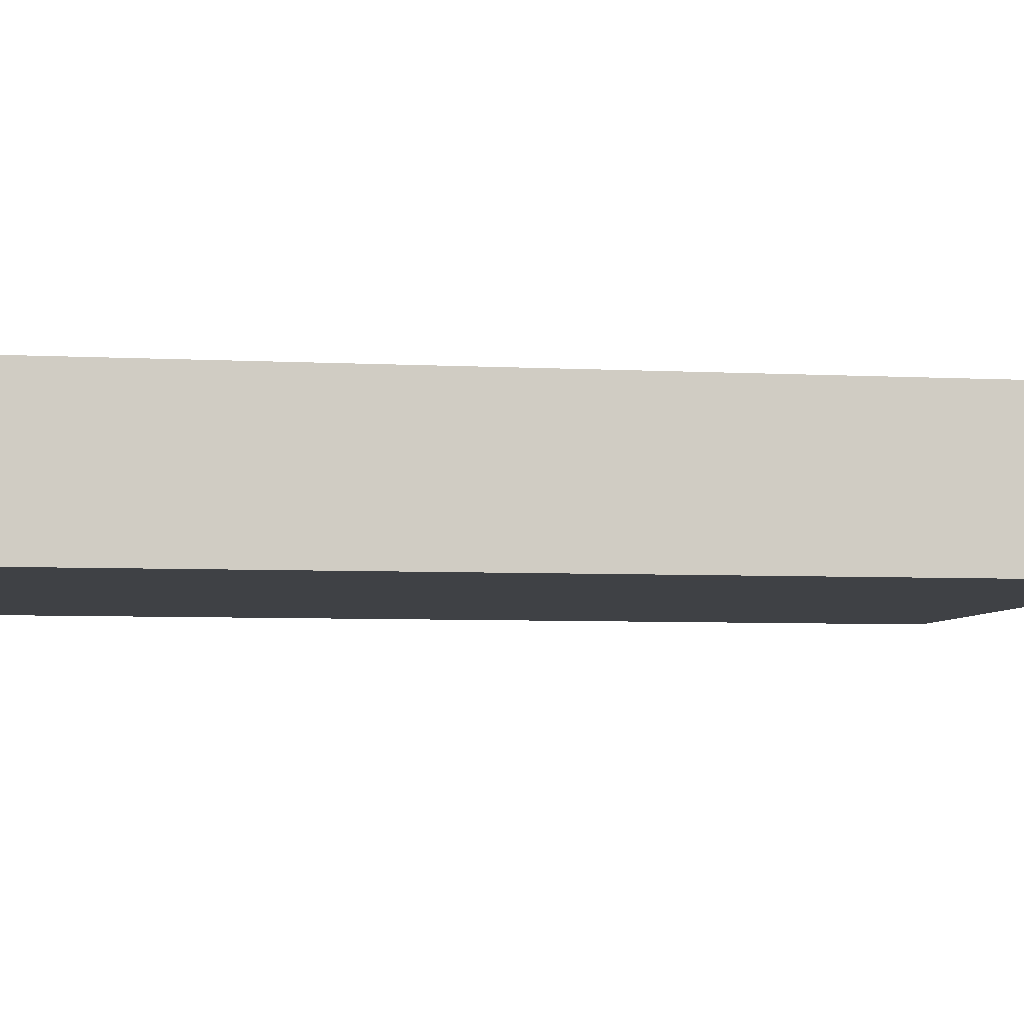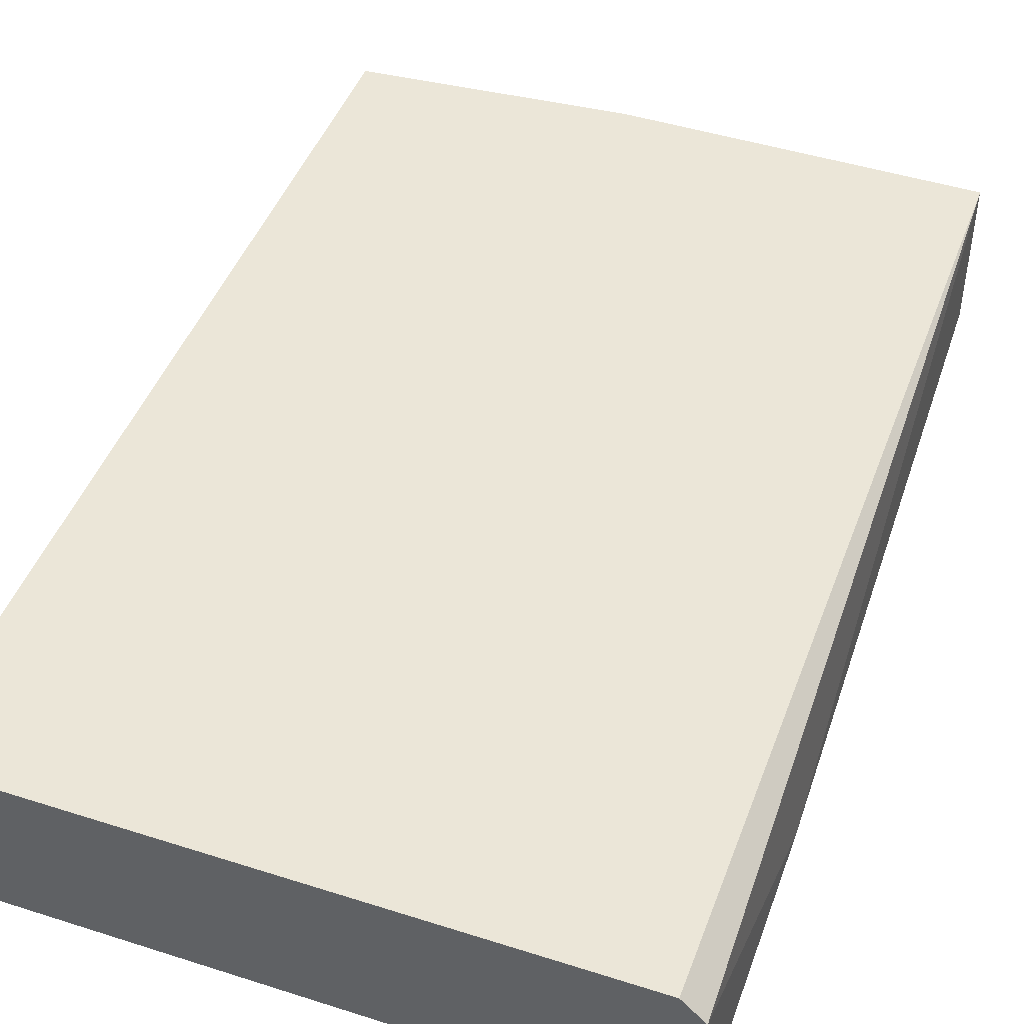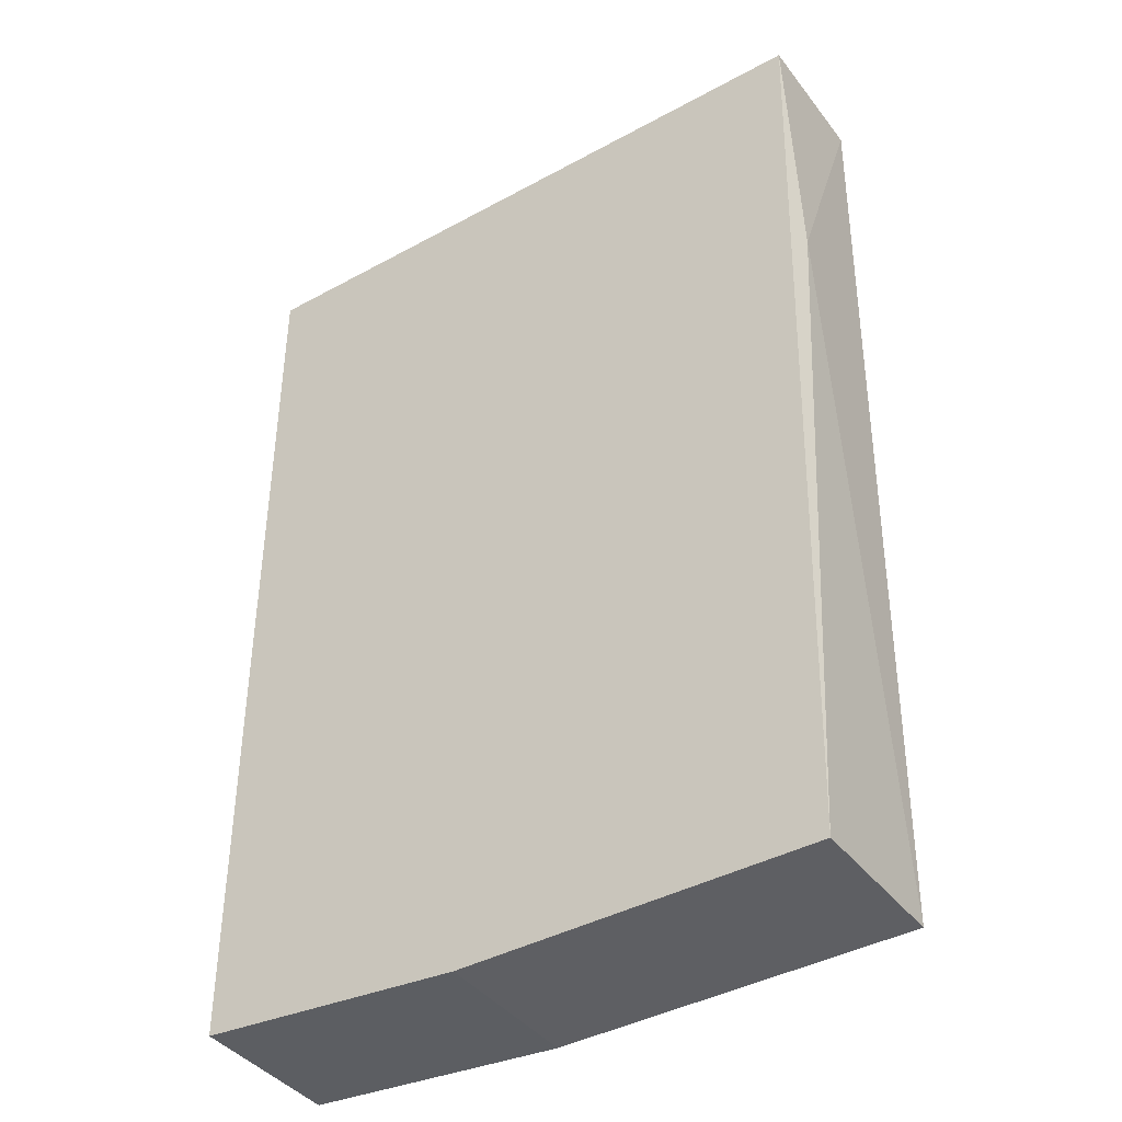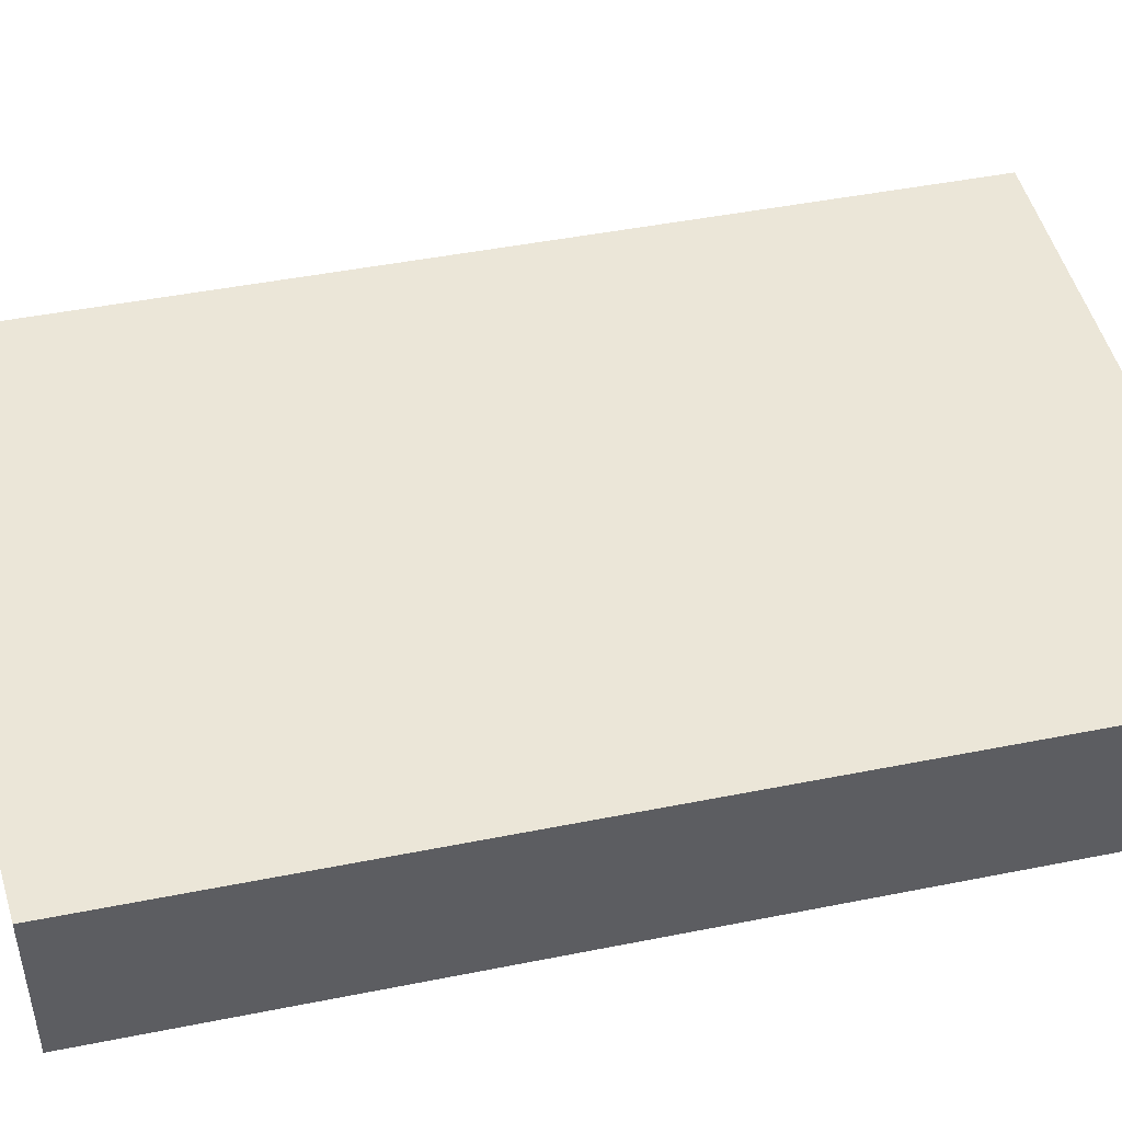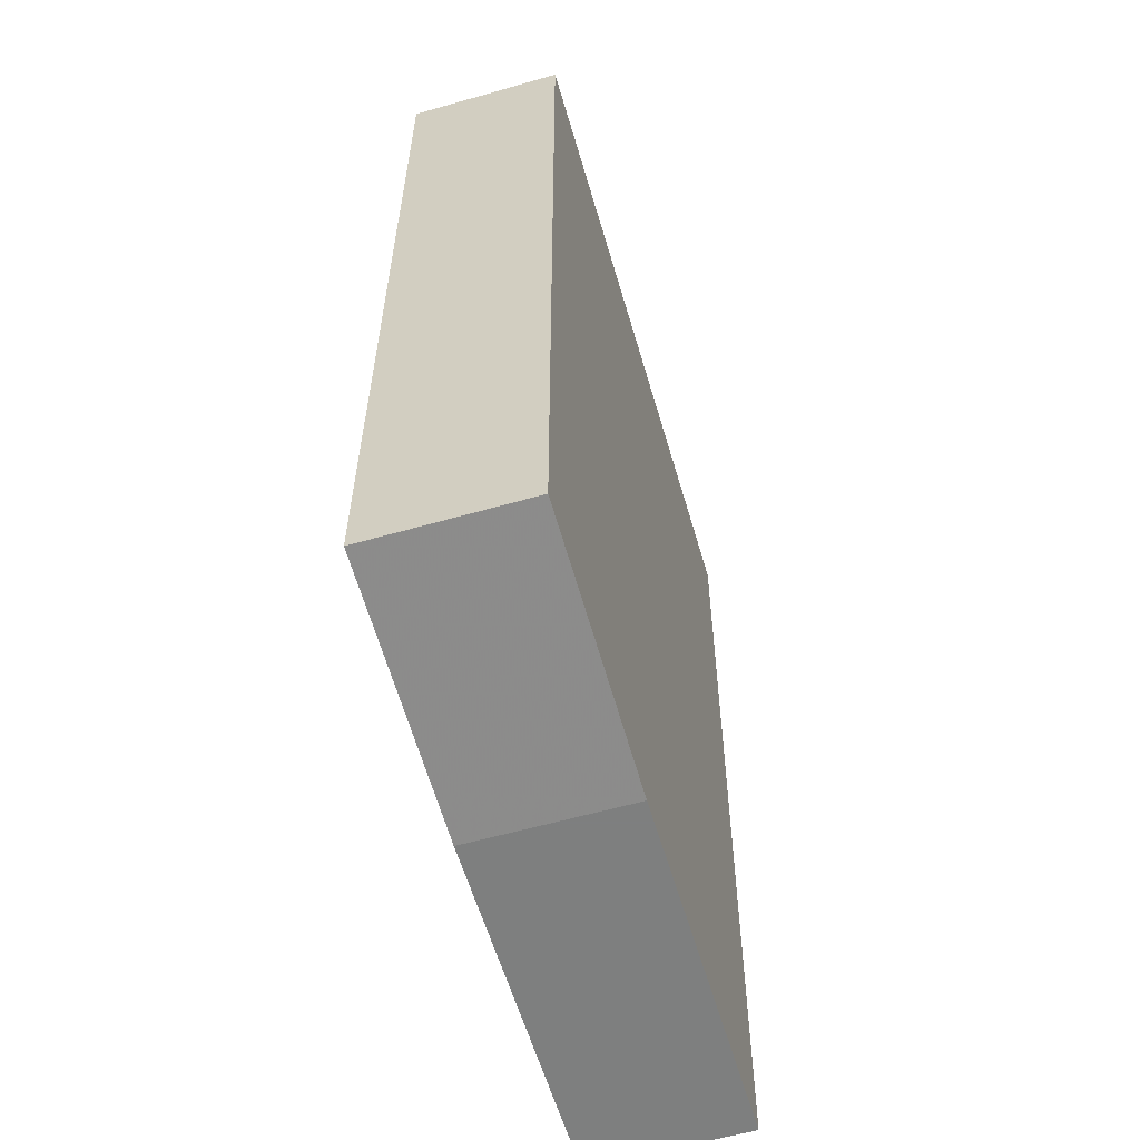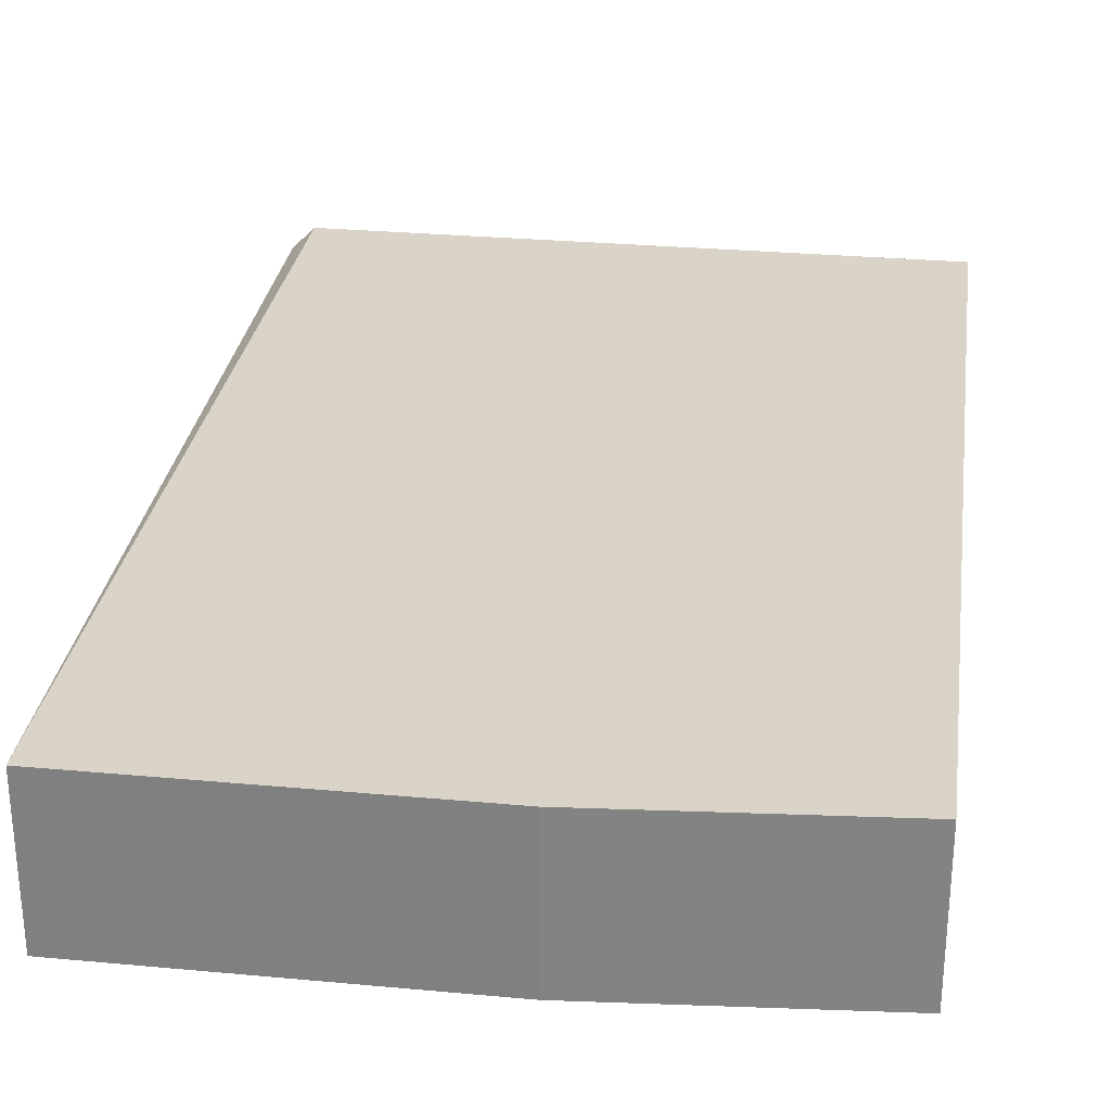
<metadata>
{"format":"obj","ext":"obj","renderer":"f3d","projection":"perspective","resolution":1024,"background":"white","views":[{"elev":-5.6,"azim":-99.0,"up":"+Y"},{"elev":46.2,"azim":20.0,"up":"+Y"},{"elev":-40.7,"azim":33.8,"up":"+Z"},{"elev":46.4,"azim":-102.8,"up":"+Y"},{"elev":-59.6,"azim":-73.7,"up":"+Z"},{"elev":28.6,"azim":-172.1,"up":"+Y"}]}
</metadata>
<code>
v 0.06876 -0.007693 -0.03456
v 0.06876 -0.007693 0.03189
v 0.06876 -0.01851 -0.03456
v 0.04404 -0.007693 -0.03456
v 0.04404 -0.01851 -0.03456
v 0.0255 -0.007693 0.03189
v 0.0255 -0.007693 -0.03302
v 0.0255 -0.01851 0.03189
v 0.0255 -0.01851 -0.03302
v 0.07031 -0.01696 0.01334
v 0.07031 -0.009238 0.03189
v 0.07031 -0.01851 0.03189
f 1 5 4
f 12 11 8
f 5 12 8
f 8 11 6
f 7 8 6
f 1 7 6
f 12 5 3
f 5 1 3
f 5 8 9
f 7 5 9
f 8 7 9
f 11 1 2
f 6 11 2
f 1 6 2
f 11 12 10
f 1 11 10
f 12 3 10
f 3 1 10
f 5 7 4
f 7 1 4

</code>
